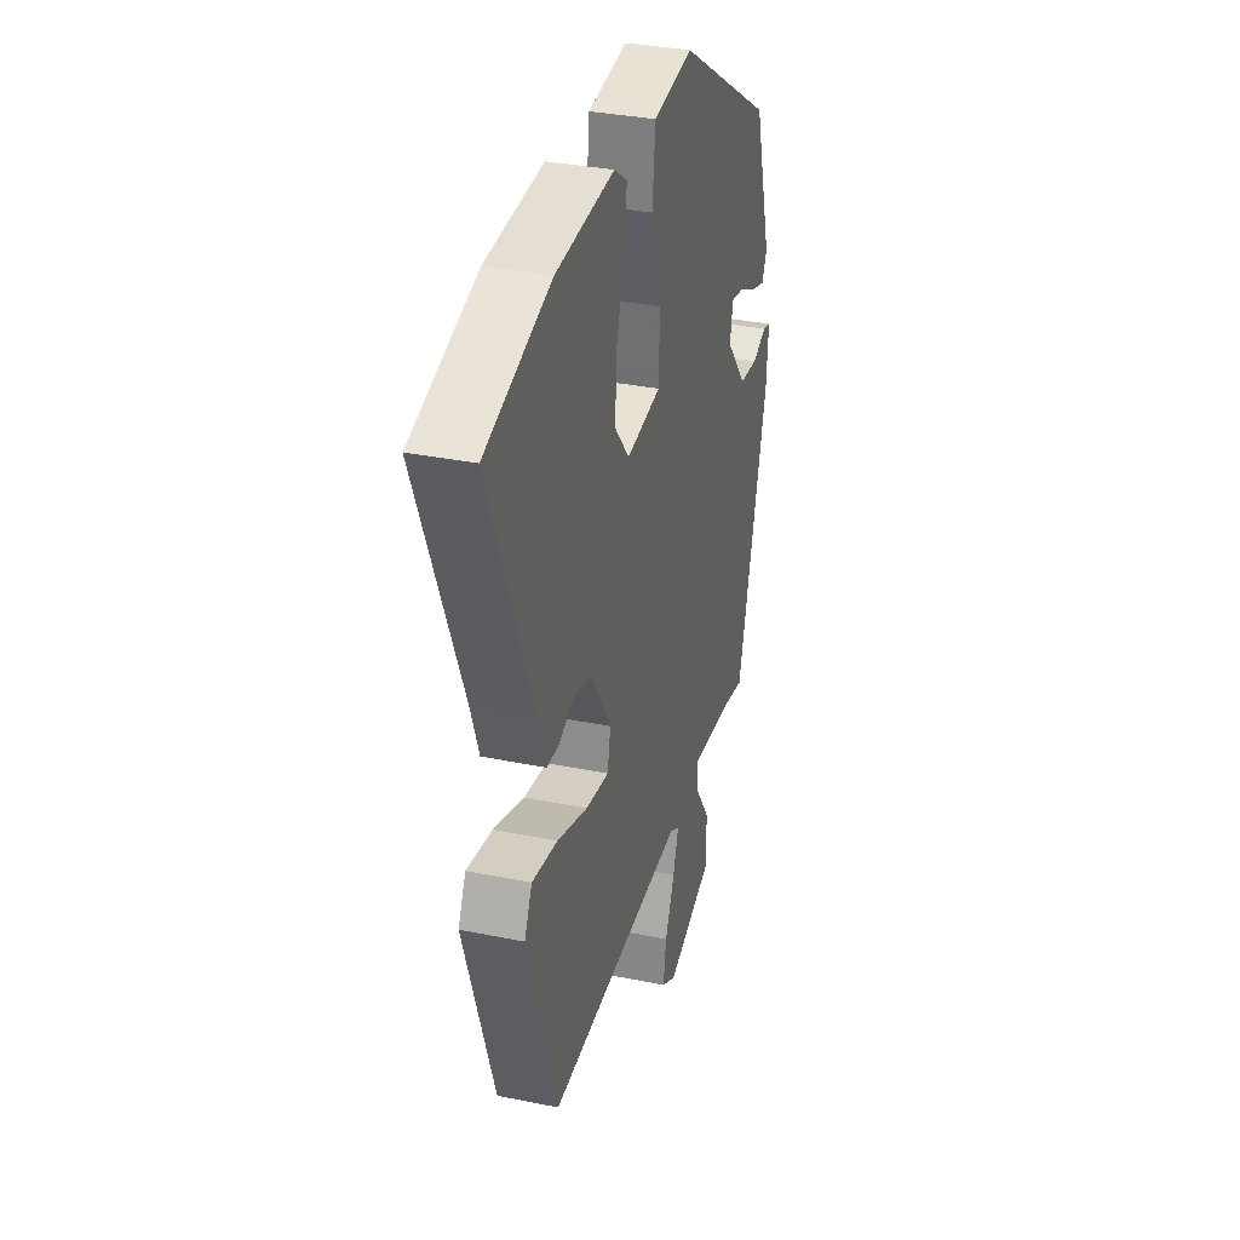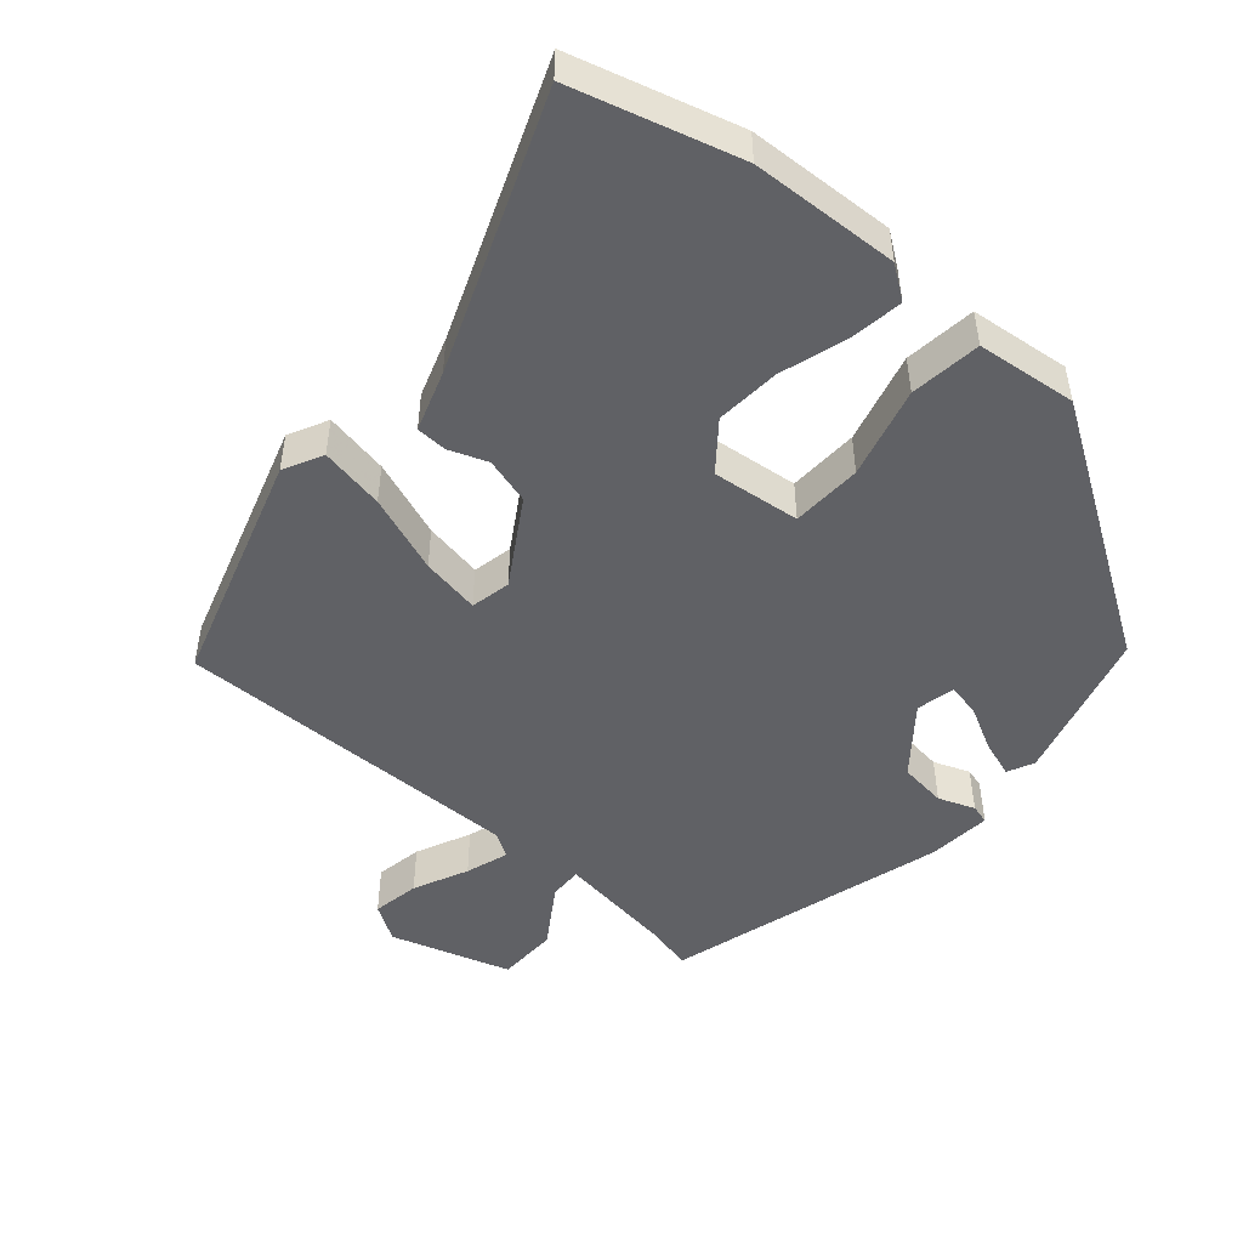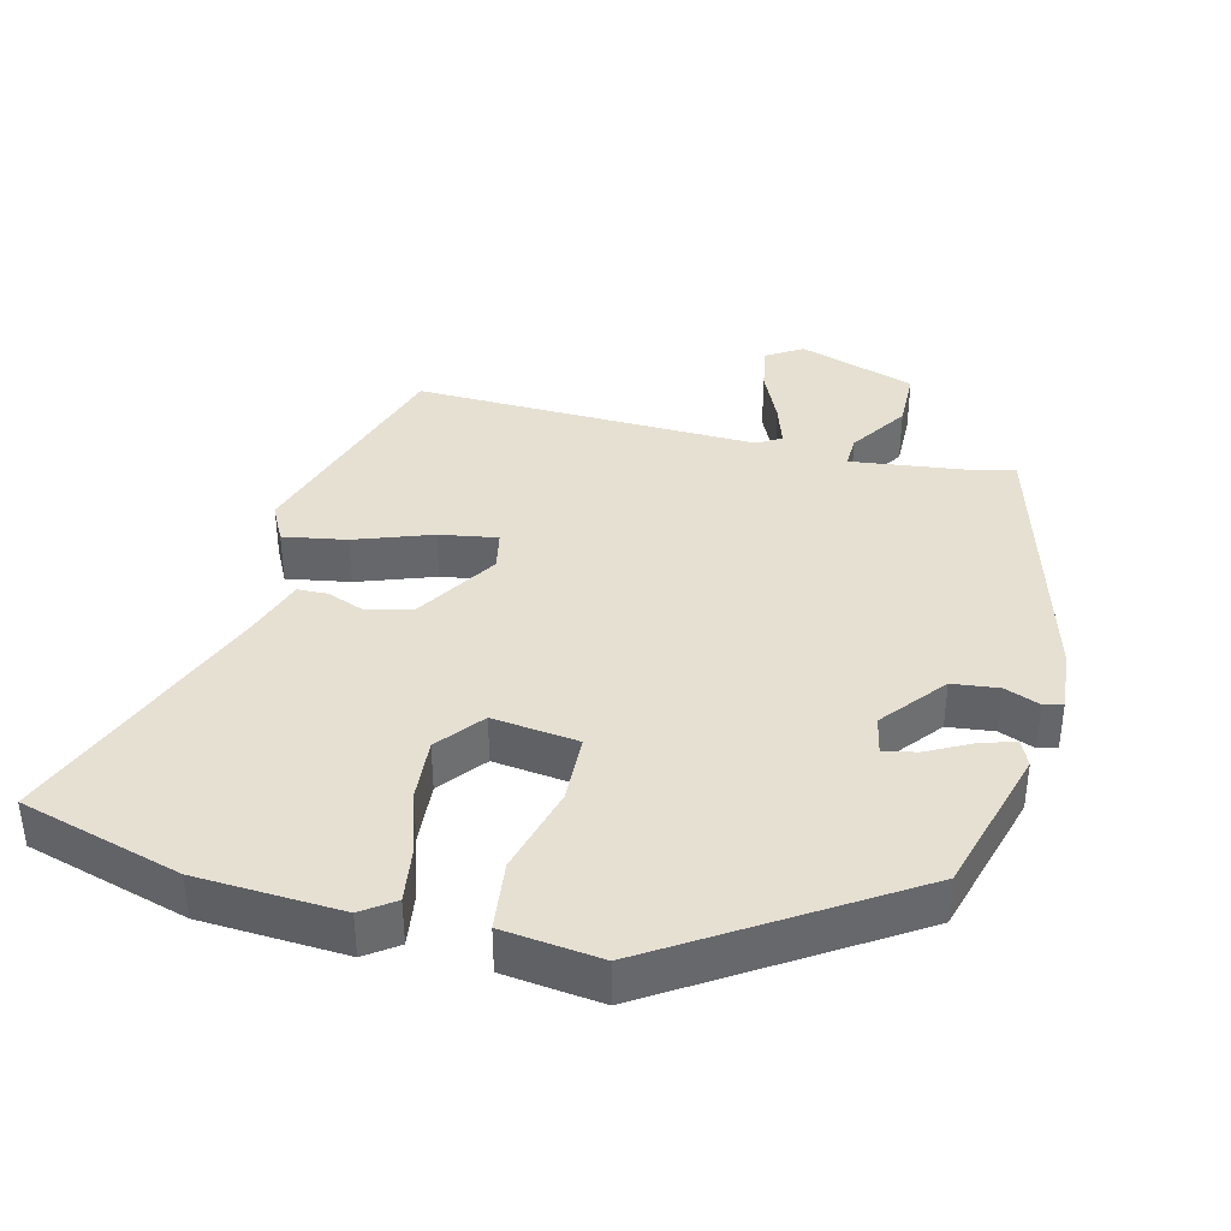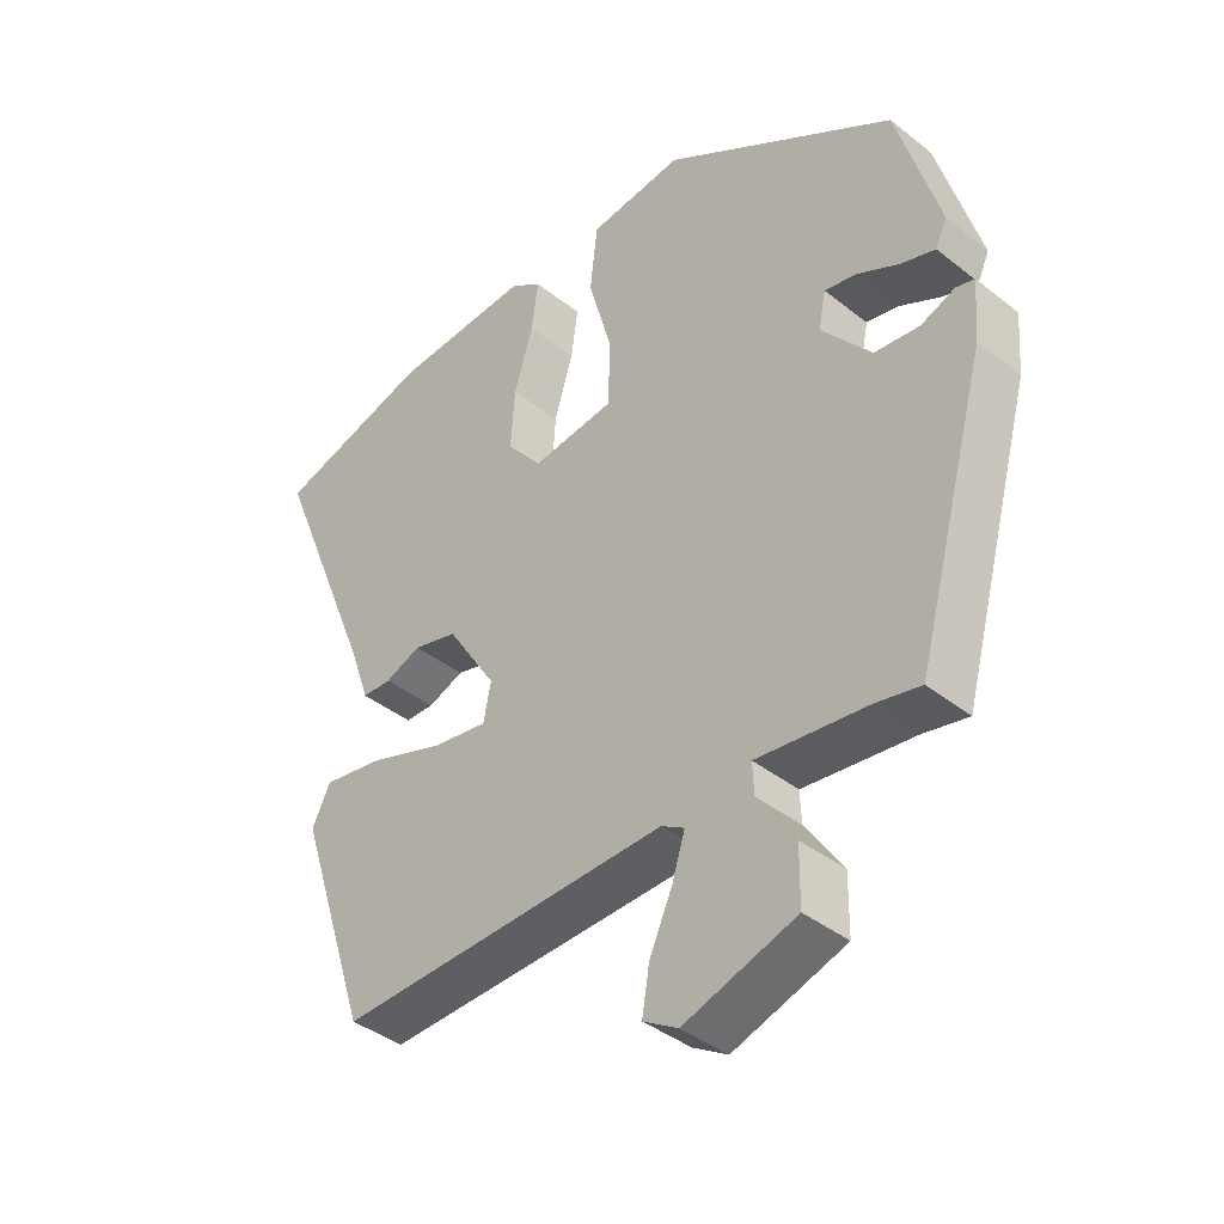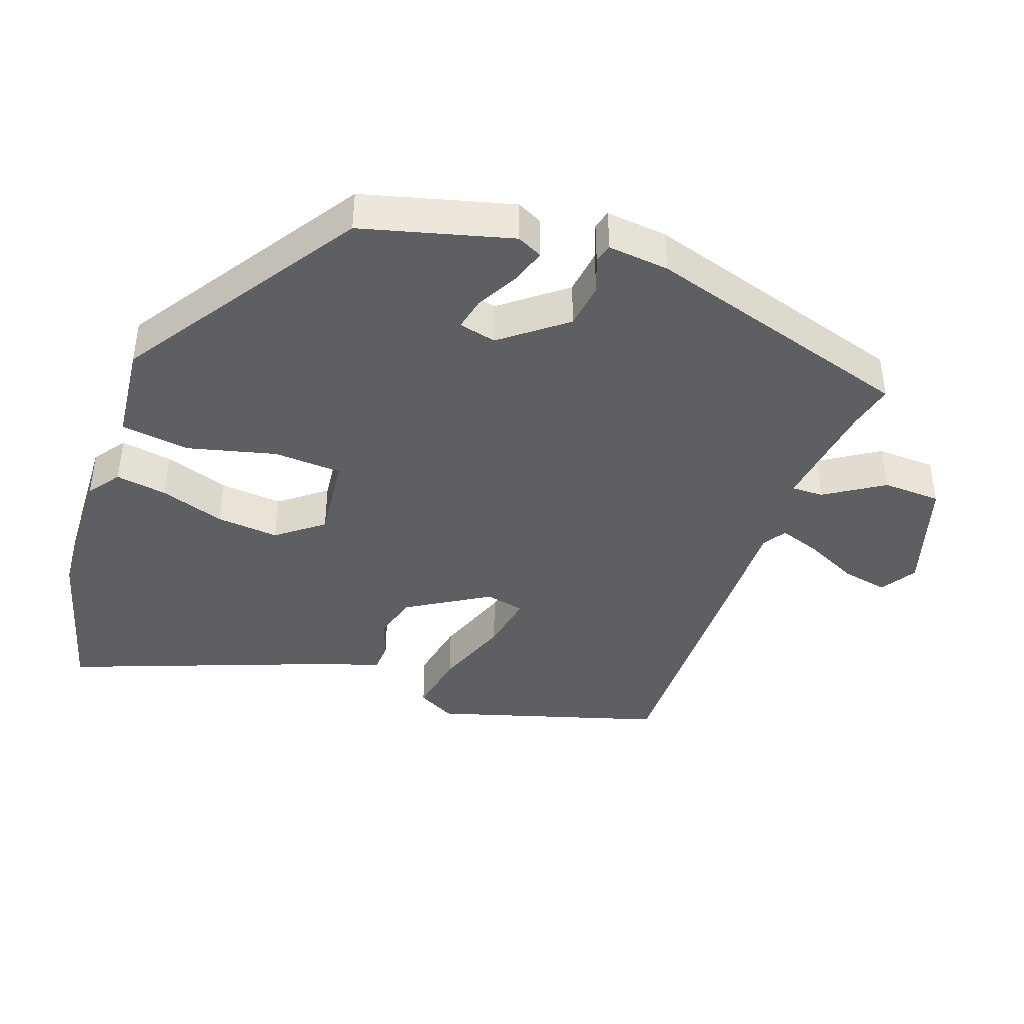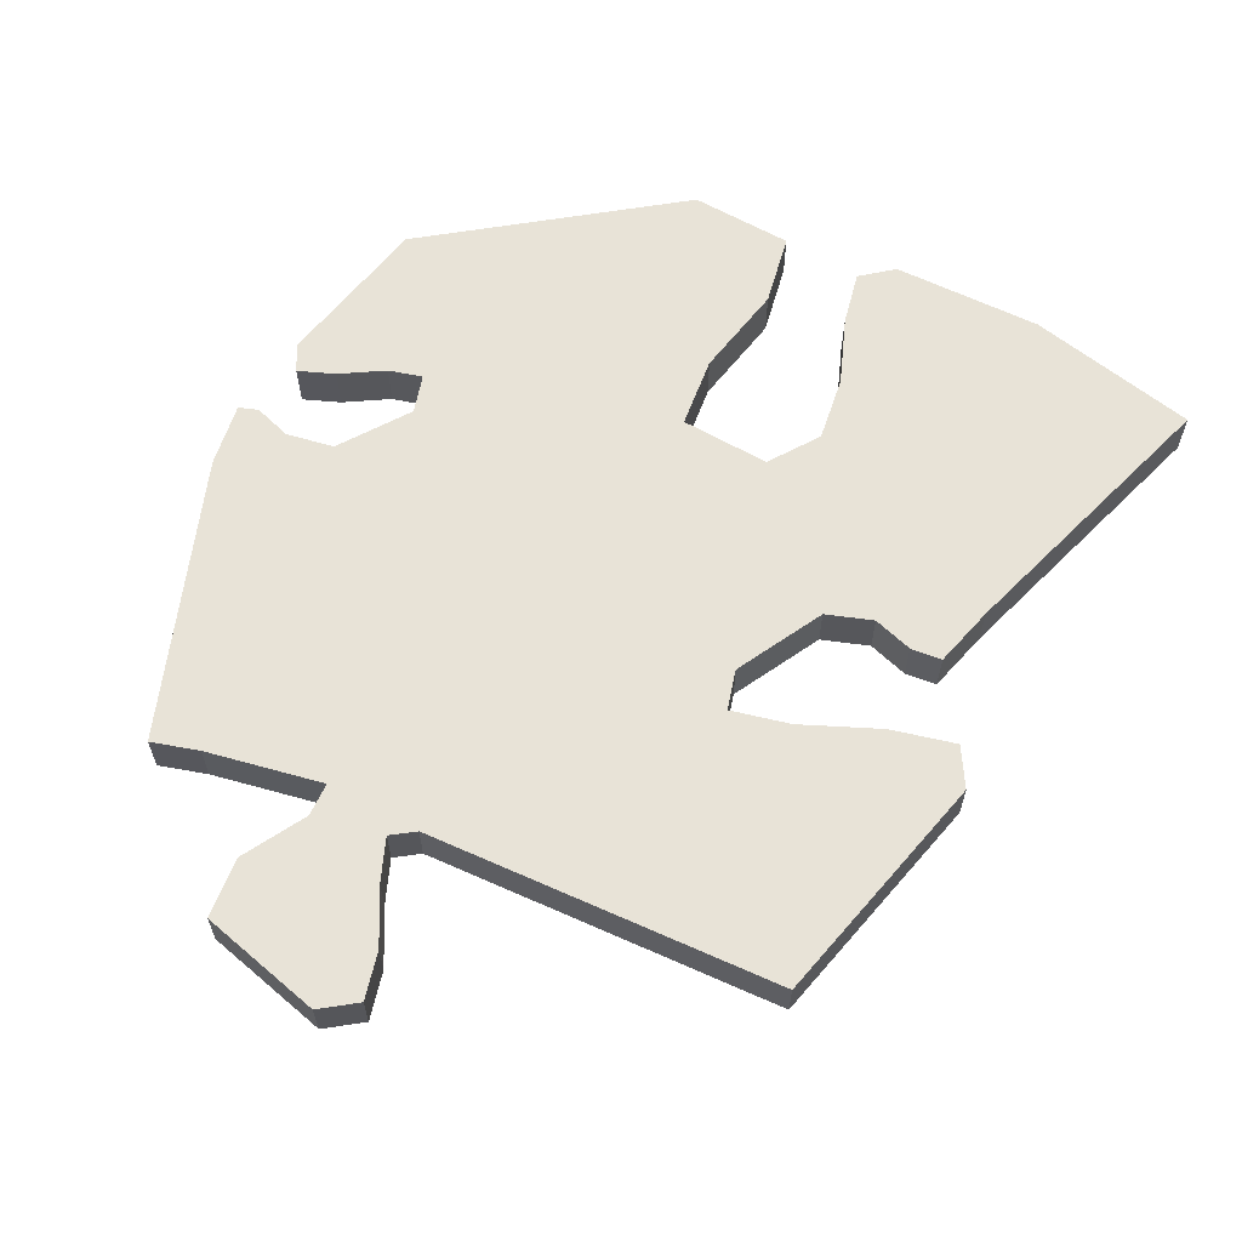
<metadata>
{"format":"obj","ext":"obj","renderer":"f3d","projection":"perspective","resolution":1024,"background":"white","views":[{"elev":33.8,"azim":-74.5,"up":"+Z"},{"elev":-49.1,"azim":-41.7,"up":"+Y"},{"elev":38.4,"azim":13.6,"up":"+Y"},{"elev":-40.2,"azim":45.8,"up":"+Z"},{"elev":-41.6,"azim":69.0,"up":"+Y"},{"elev":62.3,"azim":-157.5,"up":"+Y"}]}
</metadata>
<code>
v 0.448 0.07 0.335
v 0.51 0.07 0.122
v 0.493 0.07 0.085
v 0.442 0.07 0.101
v 0.381 0.07 0.132
v 0.334 0.07 0.141
v 0.323 0.07 0.087
v 0.396 0.07 -0.002
v 0.462 0.07 -0.009
v 0.512 0.07 0.011
v 0.539 0.07 0.004
v 0.532 0.07 -0.084
v 0.425 0.07 -0.474
v 0.359 0.07 -0.46
v 0.197 0.07 -0.441
v 0.199 0.07 -0.487
v 0.254 0.07 -0.569
v 0.253 0.07 -0.653
v 0.088 0.07 -0.708
v 0.037 0.07 -0.677
v 0.048 0.07 -0.611
v 0.082 0.07 -0.535
v 0.101 0.07 -0.475
v 0.067 0.07 -0.455
v -0.421 0.07 -0.471
v -0.526 0.07 -0.15
v -0.499 0.07 -0.095
v -0.409 0.07 -0.11
v -0.3 0.07 -0.148
v -0.218 0.07 -0.161
v -0.207 0.07 -0.105
v -0.28 0.07 0.01
v -0.345 0.07 0.027
v -0.398 0.07 0.006
v -0.441 0.07 0.007
v -0.47 0.07 0.09
v -0.622 0.07 0.464
v -0.393 0.07 0.532
v -0.188 0.07 0.545
v -0.142 0.07 0.513
v -0.152 0.07 0.439
v -0.18 0.07 0.346
v -0.186 0.07 0.256
v -0.134 0.07 0.192
v -0.012 0.07 0.208
v -0.009 0.07 0.306
v -0.044 0.07 0.432
v -0.033 0.07 0.531
v 0.106 0.07 0.549
v 0.448 0 0.335
v 0.51 0 0.122
v 0.493 0 0.085
v 0.442 0 0.101
v 0.381 0 0.132
v 0.334 0 0.141
v 0.323 0 0.087
v 0.396 0 -0.002
v 0.462 0 -0.009
v 0.512 0 0.011
v 0.539 0 0.004
v 0.532 0 -0.084
v 0.425 0 -0.474
v 0.359 0 -0.46
v 0.197 0 -0.441
v 0.199 0 -0.487
v 0.254 0 -0.569
v 0.253 0 -0.653
v 0.088 0 -0.708
v 0.037 0 -0.677
v 0.048 0 -0.611
v 0.082 0 -0.535
v 0.101 0 -0.475
v 0.067 0 -0.455
v -0.421 0 -0.471
v -0.526 0 -0.15
v -0.499 0 -0.095
v -0.409 0 -0.11
v -0.3 0 -0.148
v -0.218 0 -0.161
v -0.207 0 -0.105
v -0.28 0 0.01
v -0.345 0 0.027
v -0.398 0 0.006
v -0.441 0 0.007
v -0.47 0 0.09
v -0.622 0 0.464
v -0.393 0 0.532
v -0.188 0 0.545
v -0.142 0 0.513
v -0.152 0 0.439
v -0.18 0 0.346
v -0.186 0 0.256
v -0.134 0 0.192
v -0.012 0 0.208
v -0.009 0 0.306
v -0.044 0 0.432
v -0.033 0 0.531
v 0.106 0 0.549
f 46 47 48 49
f 45 46 49 1
f 39 40 41 42
f 39 42 43
f 36 37 38 39
f 36 39 43
f 33 34 35 36
f 32 33 36 43
f 31 32 43 44
f 26 27 28 29
f 24 25 26 29
f 23 24 29 30
f 19 20 21 22
f 19 22 23
f 16 17 18 19
f 15 16 19 23
f 11 12 13 14
f 9 10 11 14
f 8 9 14 15
f 7 8 15 23
f 2 3 4 5
f 45 1 2 5
f 45 5 6
f 30 31 44 45
f 23 30 45
f 6 7 23 45
f 98 97 96 95
f 50 98 95 94
f 91 90 89 88
f 92 91 88
f 88 87 86 85
f 92 88 85
f 85 84 83 82
f 92 85 82 81
f 93 92 81 80
f 78 77 76 75
f 78 75 74 73
f 79 78 73 72
f 71 70 69 68
f 72 71 68
f 68 67 66 65
f 72 68 65 64
f 63 62 61 60
f 63 60 59 58
f 64 63 58 57
f 72 64 57 56
f 54 53 52 51
f 54 51 50 94
f 55 54 94
f 94 93 80 79
f 94 79 72
f 94 72 56 55
f 1 50 51 2
f 2 51 52 3
f 3 52 53 4
f 4 53 54 5
f 5 54 55 6
f 6 55 56 7
f 7 56 57 8
f 8 57 58 9
f 9 58 59 10
f 10 59 60 11
f 11 60 61 12
f 12 61 62 13
f 13 62 63 14
f 14 63 64 15
f 15 64 65 16
f 16 65 66 17
f 17 66 67 18
f 18 67 68 19
f 19 68 69 20
f 20 69 70 21
f 21 70 71 22
f 22 71 72 23
f 23 72 73 24
f 24 73 74 25
f 25 74 75 26
f 26 75 76 27
f 27 76 77 28
f 28 77 78 29
f 29 78 79 30
f 30 79 80 31
f 31 80 81 32
f 32 81 82 33
f 33 82 83 34
f 34 83 84 35
f 35 84 85 36
f 36 85 86 37
f 37 86 87 38
f 38 87 88 39
f 39 88 89 40
f 40 89 90 41
f 41 90 91 42
f 42 91 92 43
f 43 92 93 44
f 44 93 94 45
f 45 94 95 46
f 46 95 96 47
f 47 96 97 48
f 48 97 98 49
f 49 98 50 1

</code>
